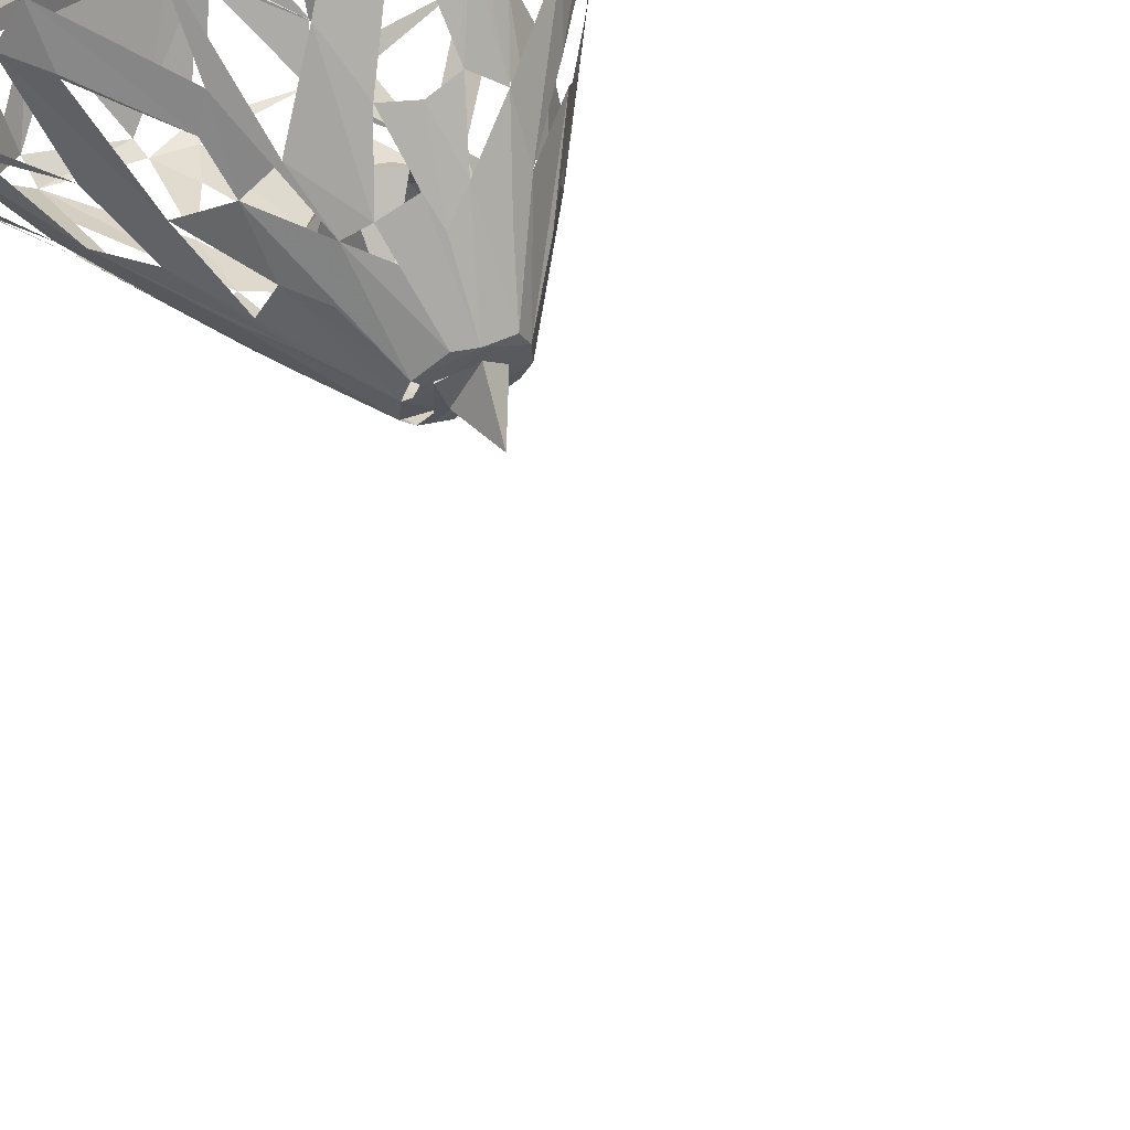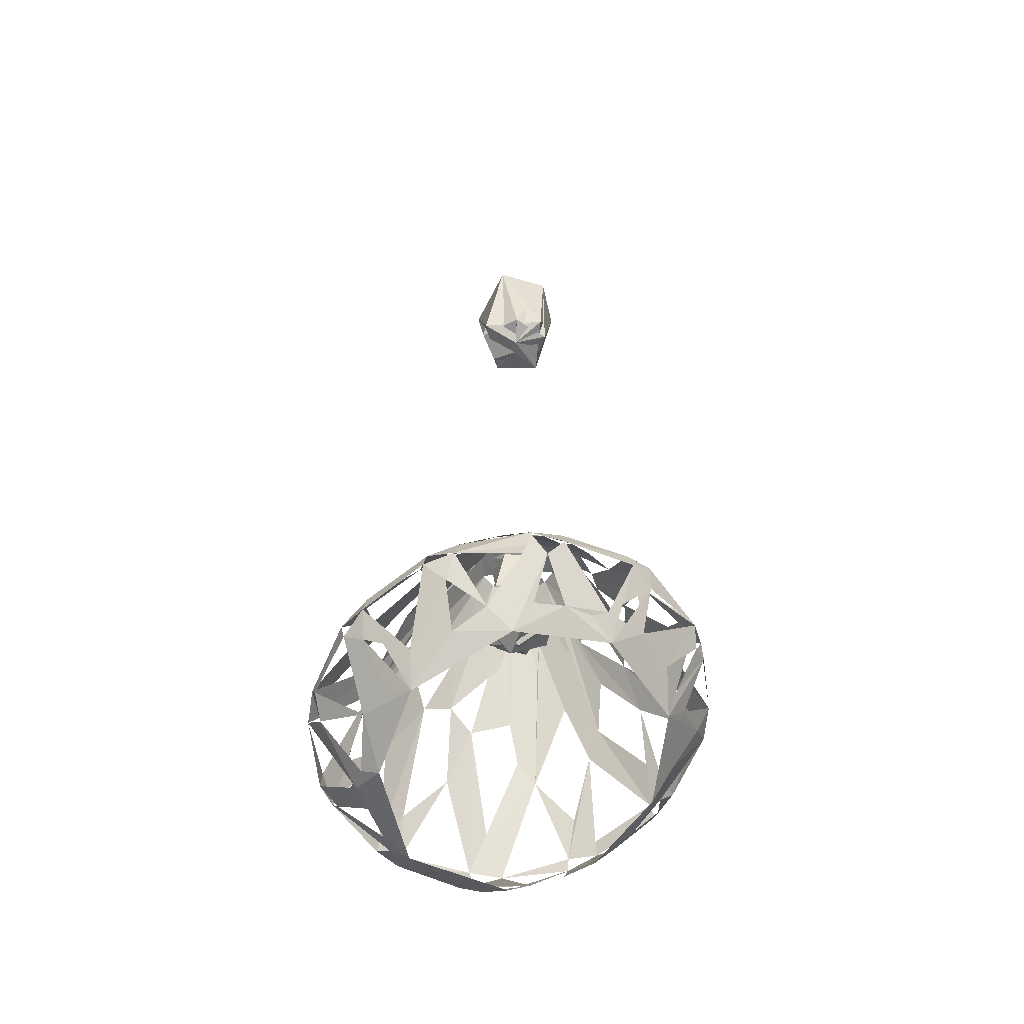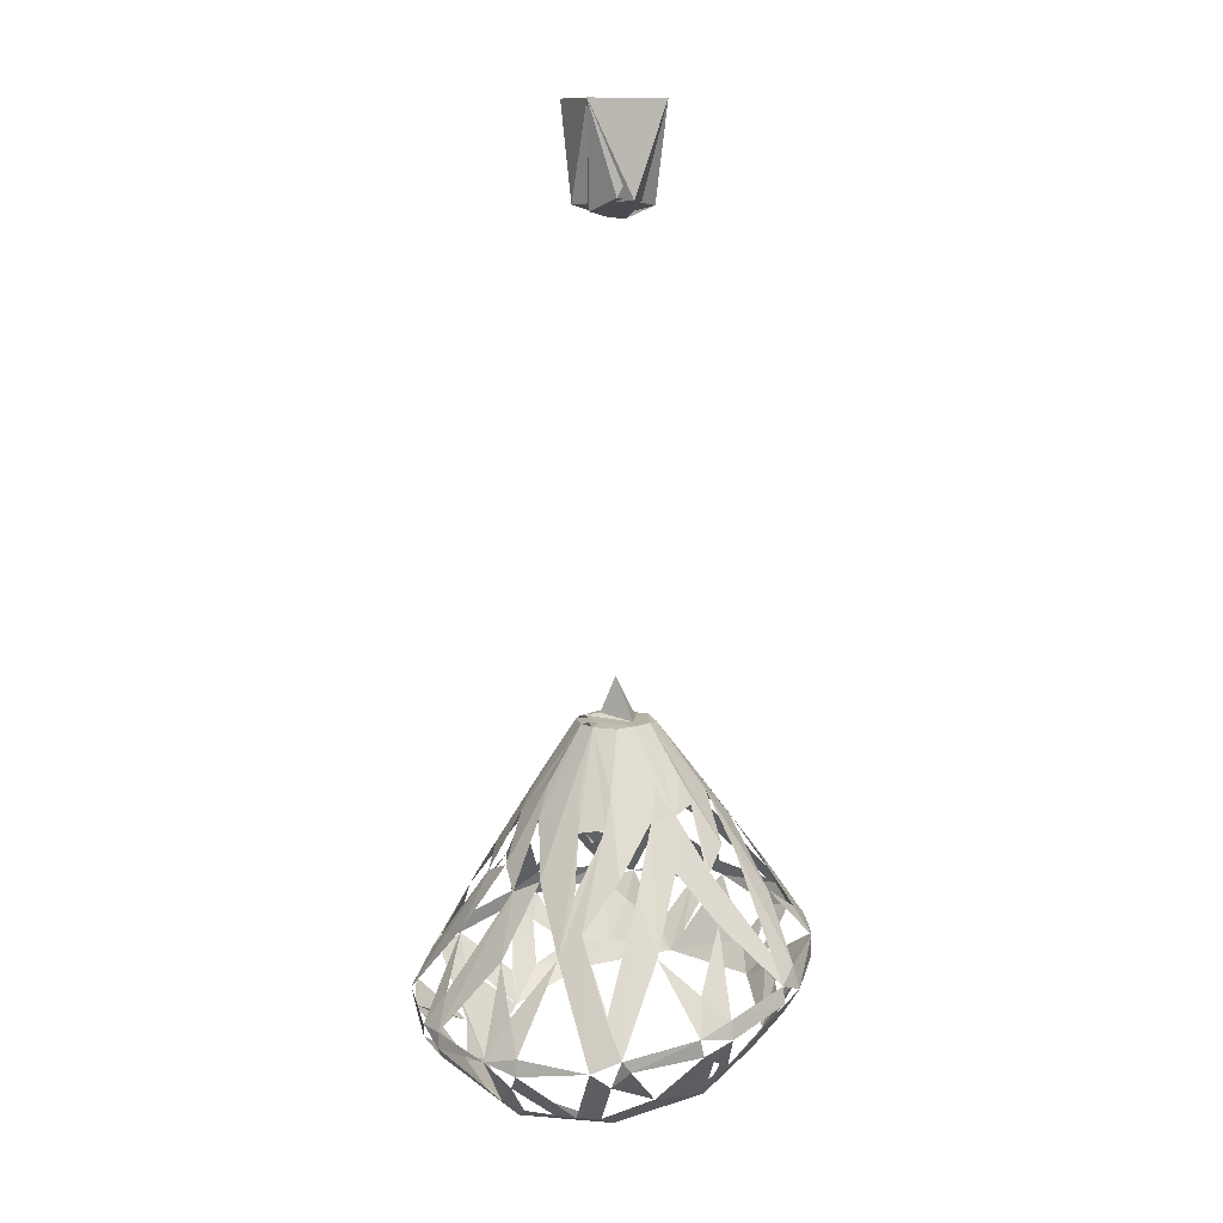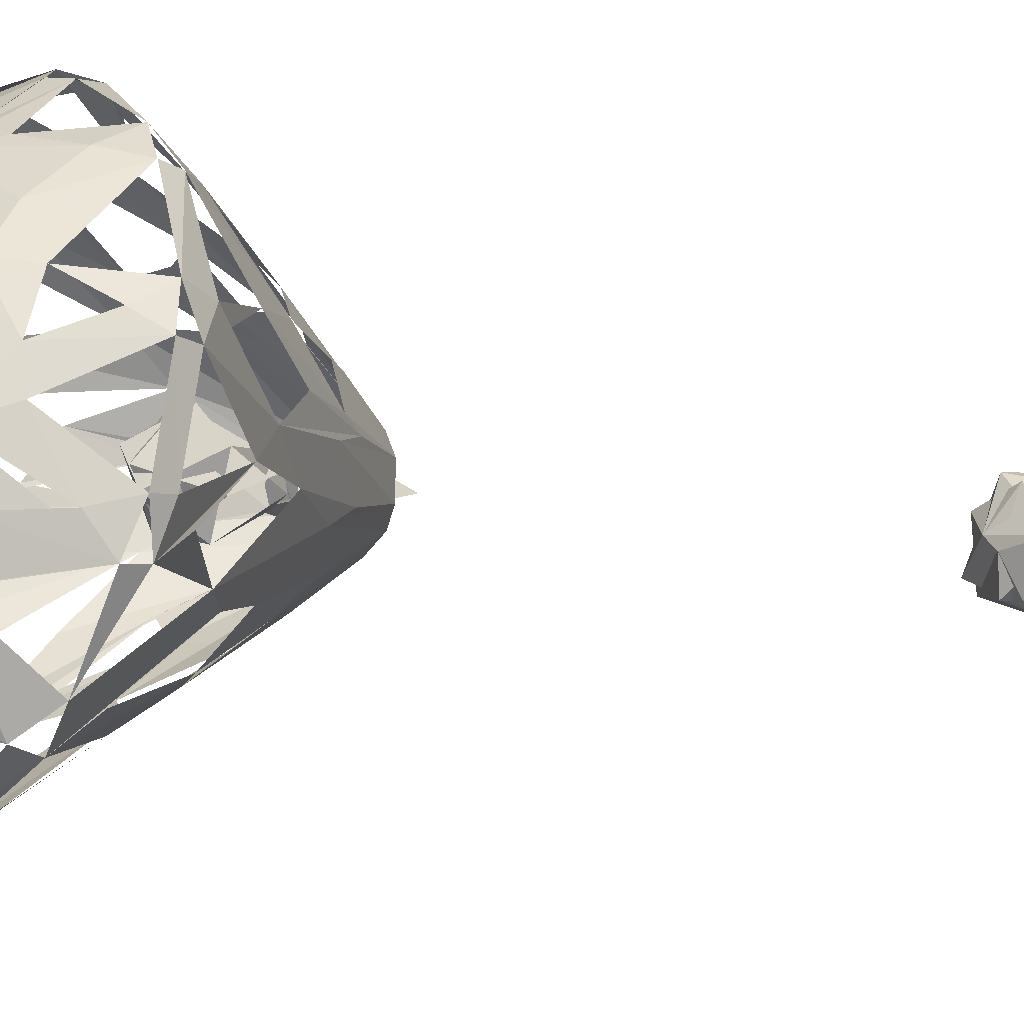
<metadata>
{"format":"obj","ext":"obj","renderer":"f3d","projection":"perspective","resolution":1024,"background":"white","views":[{"elev":68.4,"azim":153.4,"up":"+Z"},{"elev":-55.4,"azim":-54.7,"up":"+Y"},{"elev":11.6,"azim":-133.1,"up":"+Y"},{"elev":-6.0,"azim":51.0,"up":"+Z"}]}
</metadata>
<code>
v -2454 2346 1214
v -2492 2393 1213
v -2499 2436 1249
v -2472 2362 1207
v -2546 2502 1255
v -2525 2456 1234
v -2521 2436 1221
v -2511 2458 1259
v -2472 2401 1260
v -2538 2501 1266
v -2514 2379 1186
v -2459 2272 1146
v -2512 2334 1158
v -2563 2502 1244
v -2554 2455 1217
v -2540 2390 1182
v -2525 2427 1212
v -2560 2430 1201
v -2540 2266 1109
v -2563 2376 1170
v -2531 2293 1126
v -2580 2327 1143
v -2587 2388 1178
v -2578 2502 1244
v -2583 2436 1205
v -2600 2260 1106
v -2628 2267 1117
v -2628 2338 1160
v -2620 2383 1185
v -2681 2263 1145
v -2638 2357 1177
v -2621 2430 1218
v -2595 2501 1255
v -2613 2455 1231
v -2603 2426 1205
v -2645 2395 1211
v -2591 2453 1217
v -2699 2274 1162
v -2659 2385 1217
v -2688 2342 1211
v -2642 2435 1248
v -2601 2502 1268
v -2631 2459 1262
v -2668 2399 1250
v -2735 2296 1245
v -2699 2359 1267
v -2676 2394 1280
v -2644 2442 1290
v -2600 2502 1286
v -2648 2437 1270
v -2630 2463 1291
v -2665 2409 1306
v -2725 2318 1327
v -2666 2401 1320
v -2682 2367 1342
v -2630 2445 1322
v -2595 2501 1299
v -2611 2463 1323
v -2632 2419 1348
v -2674 2332 1395
v -2638 2393 1369
v -2637 2373 1387
v -2599 2448 1344
v -2615 2412 1366
v -2577 2503 1306
v -2582 2463 1338
v -2594 2419 1370
v -2598 2336 1432
v -2573 2414 1376
v -2562 2381 1400
v -2555 2450 1347
v -2564 2500 1310
v -2558 2466 1336
v -2578 2447 1351
v -2530 2416 1365
v -2515 2333 1427
v -2513 2382 1385
v -2504 2392 1369
v -2509 2417 1350
v -2545 2500 1299
v -2528 2465 1320
v -2539 2449 1343
v -2512 2446 1322
v -2444 2324 1379
v -2482 2403 1331
v -2455 2370 1329
v -2500 2444 1297
v -2539 2502 1287
v -2510 2461 1290
v -2474 2407 1301
v -2452 2376 1282
v -2442 2358 1265
v -2492 2437 1284
v -2406 2296 1245
v -2449 2220 1270
v -2432 2245 1280
v -2438 2246 1303
v -2403 2293 1305
v -2418 2279 1317
v -2411 2300 1329
v -2444 2261 1335
v -2462 2242 1337
v -2468 2263 1364
v -2501 2279 1396
v -2512 2316 1426
v -2466 2294 1388
v -2462 2318 1400
v -2520 2259 1391
v -2525 2276 1403
v -2528 2312 1428
v -2540 2325 1436
v -2549 2280 1411
v -2587 2282 1413
v -2601 2313 1431
v -2625 2320 1430
v -2624 2279 1403
v -2609 2260 1395
v -2680 2315 1399
v -2655 2270 1382
v -2686 2301 1387
v -2699 2306 1377
v -2696 2261 1336
v -2675 2244 1346
v -2674 2266 1365
v -2731 2298 1328
v -2725 2280 1316
v -2738 2294 1303
v -2708 2242 1270
v -2691 2216 1260
v -2701 2246 1306
v -2738 2281 1244
v -2725 2261 1236
v -2731 2271 1220
v -2687 2225 1209
v -2695 2226 1239
v -2686 2248 1163
v -2641 2207 1168
v -2654 2206 1183
v -2650 2197 1199
v -2703 2264 1169
v -2620 2204 1163
v -2628 2253 1115
v -2613 2237 1124
v -2572 2205 1149
v -2590 2200 1157
v -2541 2253 1108
v -2527 2239 1121
v -2570 2186 1168
v -2539 2198 1164
v -2513 2252 1116
v -2487 2207 1182
v -2499 2210 1167
v -2483 2199 1205
v -2455 2224 1208
v -2457 2243 1168
v -2458 2254 1151
v -2439 2269 1167
v -2410 2273 1217
v -2446 2226 1237
v -2417 2260 1238
v -2403 2281 1244
v -2442 2309 1381
v -2555 2503 1285
v -2556 2503 1265
v -2571 2503 1258
v -2409 2287 1218
v -2422 2315 1234
v -2679 2301 1165
v -2681 2345 1375
v -2698 2323 1379
v -2532 2352 1417
v -2463 2345 1378
v -2419 2323 1323
v -2405 2307 1303
v -2606 2334 1434
v -2614 2353 1416
v -2626 2335 1424
v -2719 2331 1307
v -2735 2308 1304
v -2731 2287 1216
v -2718 2315 1229
v -2609 2293 1126
v -2515 2264 1114
v -2461 2302 1166
v -2543 2340 1429
v -2588 2503 1276
v -2574 2503 1292
v -2557 2503 1267
v -2557 2503 1267
v -2557 2503 1267
v -2557 2503 1267
v -2557 2503 1285
v -2557 2503 1285
v -2557 2503 1285
v -2558 2476 1270
v -2569 2490 1267
v -2572 2479 1262
v -2583 2477 1270
v -2579 2490 1276
v -2579 2484 1286
v -2575 2478 1289
v -2564 2490 1283
v -2558 2478 1283
v -2581 2471 1283
v -2559 2469 1281
v -2572 2470 1263
v -2570 2468 1289
v -2571 2494 1276
v -2565 2384 1266
v -2581 2385 1287
v -2596 2411 1253
v -2594 2414 1301
v -2557 2416 1244
v -2536 2412 1285
v -2556 2407 1305
v -2570 2382 1278
v -2601 2412 1262
v -2586 2456 1274
v -2574 2403 1245
v -2538 2411 1263
v -2555 2457 1280
v -2560 2402 1304
v -2588 2413 1306
v -2577 2461 1264
v -2582 2458 1287
v -2557 2456 1269
v -2560 2455 1287
v -2566 2460 1263
v -2573 2455 1291
v -2567 2908 1272
v -2557 2918 1242
v -2607 2922 1261
v -2584 2999 1233
v -2598 2924 1251
v -2571 2913 1247
v -2577 2907 1280
v -2615 2999 1289
v -2595 2917 1295
v -2577 2920 1314
v -2577 2999 1319
v -2559 2918 1308
v -2534 2913 1278
v -2534 2999 1301
v -2535 2921 1275
v -2536 2999 1249
v -2575 2503 1252
v -2555 2503 1293
v -2554 2461 1267
v -2588 2460 1265
v -2590 2503 1277
v -2577 2503 1293
v -2568 2461 1296
v -2571 2491 1276
v -2559 2507 1269
v -2571 2538 1276
v -2552 2505 1258
v -2557 2497 1298
v -2585 2501 1300
v -2546 2496 1269
v -2570 2497 1250
v -2593 2497 1266
v -2571 2499 1276
v -2571 2999 1276
f 1 2 3
f 1 4 2
f 1 9 3
f 2 1 3
f 2 4 1
f 2 6 7
f 2 11 17
f 2 17 11
f 5 2 3
f 5 3 10
f 5 6 2
f 5 6 17
f 5 14 164
f 5 17 14
f 5 164 14
f 6 2 7
f 6 3 2
f 6 5 3
f 6 5 15
f 6 15 17
f 6 17 7
f 7 2 17
f 8 1 3
f 8 3 5
f 8 3 9
f 8 5 10
f 8 9 1
f 8 9 3
f 8 9 93
f 8 10 3
f 8 10 93
f 8 93 9
f 8 93 10
f 9 8 3
f 9 91 93
f 10 88 93
f 11 12 184
f 11 13 12
f 11 184 12
f 12 1 4
f 12 1 157
f 12 4 1
f 12 4 184
f 12 13 11
f 12 150 156
f 12 156 150
f 12 157 1
f 12 184 4
f 13 16 11
f 14 17 16
f 15 5 14
f 15 14 16
f 15 16 17
f 15 16 18
f 16 13 11
f 16 15 18
f 16 20 18
f 17 2 7
f 17 6 7
f 18 14 15
f 18 14 24
f 18 15 14
f 18 20 16
f 18 23 25
f 18 24 25
f 19 20 21
f 19 21 20
f 19 22 20
f 19 183 146
f 21 19 183
f 21 183 19
f 22 19 20
f 22 20 23
f 22 23 20
f 23 25 28
f 24 14 18
f 24 18 25
f 24 25 37
f 24 37 25
f 25 23 18
f 25 23 35
f 25 24 37
f 25 35 24
f 26 22 182
f 26 27 28
f 26 27 142
f 26 28 182
f 26 142 27
f 26 143 144
f 26 144 143
f 26 146 19
f 26 182 22
f 27 182 28
f 28 29 32
f 28 29 35
f 28 30 31
f 28 31 32
f 28 32 29
f 28 35 29
f 30 137 136
f 30 142 27
f 31 28 32
f 31 30 28
f 32 24 35
f 32 31 36
f 32 34 31
f 32 35 24
f 32 36 34
f 33 24 32
f 33 24 165
f 33 32 34
f 33 36 41
f 33 41 36
f 33 42 165
f 33 165 24
f 34 24 33
f 34 32 24
f 34 32 31
f 34 33 36
f 34 36 32
f 35 23 28
f 35 28 25
f 36 31 32
f 36 33 34
f 37 24 35
f 37 35 25
f 38 30 31
f 38 31 30
f 38 31 168
f 38 39 168
f 38 40 39
f 38 140 180
f 38 168 31
f 38 168 39
f 38 180 140
f 40 38 39
f 40 39 41
f 40 41 39
f 41 40 44
f 41 44 40
f 41 44 50
f 41 50 43
f 41 50 44
f 42 33 41
f 42 33 165
f 42 41 33
f 42 41 43
f 42 43 41
f 42 186 165
f 43 50 41
f 43 51 50
f 45 46 181
f 45 127 131
f 45 131 127
f 45 181 46
f 46 47 48
f 46 47 50
f 46 50 47
f 47 46 48
f 47 46 178
f 47 178 46
f 48 47 52
f 48 52 47
f 48 52 51
f 49 50 51
f 49 52 51
f 49 56 52
f 50 42 43
f 50 44 46
f 50 46 44
f 50 48 51
f 50 49 42
f 51 42 49
f 51 43 42
f 51 48 50
f 51 52 48
f 52 49 51
f 53 54 178
f 53 55 54
f 53 125 179
f 53 170 125
f 53 178 54
f 55 53 54
f 55 54 56
f 55 56 54
f 55 169 170
f 55 170 169
f 56 49 52
f 56 49 57
f 56 55 59
f 56 57 49
f 56 57 58
f 56 58 59
f 56 59 55
f 56 59 58
f 57 56 58
f 57 59 58
f 57 59 63
f 57 63 59
f 57 65 49
f 59 57 58
f 60 61 169
f 60 62 59
f 60 169 61
f 61 59 60
f 61 60 59
f 62 59 64
f 62 60 59
f 62 64 59
f 63 64 67
f 63 65 57
f 63 65 66
f 64 62 177
f 64 176 177
f 64 177 62
f 64 177 176
f 65 42 49
f 65 57 49
f 65 63 57
f 65 63 66
f 65 72 80
f 65 74 66
f 65 80 163
f 65 163 187
f 65 186 42
f 66 63 67
f 66 64 63
f 66 67 64
f 66 67 74
f 66 74 67
f 67 69 74
f 67 74 69
f 68 69 176
f 68 70 69
f 68 111 175
f 68 176 69
f 70 68 69
f 70 69 71
f 70 71 69
f 70 71 75
f 70 185 111
f 71 70 75
f 71 75 82
f 72 71 73
f 72 71 74
f 72 73 71
f 72 74 71
f 72 80 82
f 73 82 72
f 74 65 66
f 74 65 72
f 74 72 65
f 75 77 82
f 76 70 111
f 76 77 75
f 76 77 171
f 76 107 105
f 76 111 185
f 76 185 70
f 77 76 75
f 77 76 171
f 77 78 79
f 77 79 75
f 78 77 107
f 78 107 77
f 79 77 75
f 79 78 77
f 79 83 85
f 79 85 83
f 80 72 82
f 80 79 82
f 80 79 83
f 80 81 83
f 80 82 79
f 80 83 79
f 80 83 81
f 81 80 83
f 82 73 72
f 82 75 71
f 82 77 75
f 83 88 80
f 84 78 107
f 84 85 86
f 84 85 172
f 84 86 85
f 84 162 100
f 84 172 85
f 86 87 85
f 86 90 87
f 86 173 174
f 87 86 85
f 87 89 90
f 87 90 89
f 88 10 164
f 88 83 80
f 88 83 87
f 88 87 83
f 88 87 89
f 88 89 87
f 88 164 163
f 89 88 93
f 89 91 88
f 90 86 87
f 90 89 91
f 90 91 89
f 91 9 93
f 91 92 9
f 91 92 174
f 91 93 88
f 91 174 92
f 92 91 9
f 92 94 166
f 92 166 94
f 93 88 10
f 93 91 89
f 94 98 161
f 94 161 166
f 95 96 97
f 95 97 102
f 96 95 98
f 96 95 160
f 96 98 97
f 97 101 102
f 98 95 97
f 98 97 99
f 98 99 97
f 98 99 100
f 98 100 99
f 98 174 94
f 100 84 173
f 100 99 101
f 100 101 99
f 100 173 84
f 101 97 102
f 101 102 103
f 101 103 162
f 102 97 95
f 102 101 103
f 102 103 108
f 103 101 162
f 103 102 108
f 103 106 162
f 104 105 108
f 104 106 108
f 104 107 106
f 104 108 105
f 104 108 106
f 105 107 76
f 105 108 109
f 105 109 108
f 105 110 109
f 106 103 108
f 106 107 104
f 107 106 162
f 108 103 106
f 108 109 112
f 108 112 113
f 108 113 111
f 109 108 112
f 110 76 105
f 110 105 76
f 110 105 109
f 110 112 111
f 111 68 185
f 111 112 108
f 111 112 110
f 111 185 175
f 113 108 117
f 113 112 111
f 113 114 115
f 113 116 117
f 113 117 108
f 113 117 114
f 113 117 116
f 114 111 175
f 114 117 113
f 115 114 113
f 115 114 116
f 115 114 175
f 115 118 177
f 115 175 114
f 115 175 118
f 116 114 115
f 116 118 119
f 116 119 123
f 116 123 117
f 117 115 116
f 117 116 115
f 117 118 116
f 117 119 118
f 117 123 119
f 118 60 177
f 118 119 120
f 118 120 119
f 118 175 177
f 118 177 60
f 120 121 170
f 120 123 121
f 120 124 123
f 120 125 121
f 120 170 125
f 121 123 124
f 122 123 121
f 122 130 123
f 123 119 124
f 123 122 121
f 123 124 119
f 124 120 121
f 125 122 126
f 125 126 122
f 125 126 127
f 125 127 126
f 125 170 53
f 126 129 130
f 127 45 179
f 127 126 130
f 127 130 129
f 127 179 45
f 128 126 127
f 128 127 129
f 128 129 126
f 128 129 131
f 128 135 129
f 129 123 130
f 129 128 131
f 129 132 135
f 129 134 132
f 129 134 139
f 130 122 123
f 130 123 129
f 131 128 132
f 131 132 128
f 131 132 133
f 132 129 135
f 133 132 131
f 134 129 132
f 134 129 139
f 134 132 133
f 134 133 132
f 135 128 129
f 136 38 140
f 136 134 140
f 136 140 38
f 137 138 136
f 137 139 138
f 137 142 141
f 138 30 136
f 138 134 139
f 138 137 30
f 138 143 137
f 138 148 141
f 139 134 138
f 139 137 148
f 139 148 138
f 140 134 136
f 142 30 27
f 143 138 141
f 143 141 142
f 143 142 137
f 143 145 148
f 143 148 144
f 144 145 143
f 144 146 147
f 144 147 146
f 145 137 141
f 145 141 148
f 145 144 148
f 146 26 19
f 147 148 144
f 147 149 148
f 147 152 150
f 148 137 145
f 148 147 144
f 148 149 147
f 149 148 152
f 149 151 148
f 149 152 147
f 150 12 183
f 150 152 151
f 150 183 12
f 151 147 150
f 151 149 147
f 151 152 156
f 151 154 153
f 152 151 156
f 153 95 158
f 153 148 151
f 153 151 152
f 153 152 148
f 153 154 151
f 153 154 158
f 153 158 95
f 154 153 158
f 154 155 156
f 154 156 155
f 154 156 157
f 154 157 156
f 156 151 155
f 156 155 151
f 157 158 166
f 158 95 159
f 158 159 95
f 158 160 159
f 160 95 96
f 160 158 159
f 160 161 158
f 161 94 166
f 161 96 160
f 161 98 94
f 161 160 96
f 161 160 158
f 162 84 100
f 162 106 103
f 162 106 107
f 163 72 65
f 163 80 72
f 163 164 88
f 163 193 192
f 164 10 88
f 164 14 165
f 164 165 14
f 165 186 42
f 166 158 157
f 167 1 166
f 167 92 166
f 167 166 1
f 167 166 92
f 169 60 170
f 169 170 60
f 170 60 118
f 170 118 60
f 170 121 125
f 171 70 76
f 171 76 70
f 172 78 84
f 172 84 107
f 172 107 78
f 173 86 174
f 173 91 174
f 173 174 100
f 174 91 173
f 174 98 94
f 174 173 100
f 175 111 114
f 175 176 177
f 175 177 176
f 175 185 68
f 176 68 175
f 176 175 68
f 177 175 115
f 178 46 179
f 178 53 179
f 178 179 46
f 178 179 53
f 179 125 53
f 180 40 181
f 180 45 131
f 180 131 45
f 180 133 140
f 180 140 133
f 181 40 180
f 181 45 180
f 181 180 45
f 182 27 26
f 183 13 21
f 183 19 146
f 183 21 13
f 186 49 42
f 186 65 49
f 187 65 186
f 187 163 65
f 187 186 65
f 188 164 189
f 188 189 190
f 188 190 191
f 188 191 164
f 189 164 190
f 190 164 191
f 192 193 194
f 192 194 163
f 193 163 194
f 195 196 202
f 195 197 196
f 195 205 206
f 196 198 199
f 196 199 208
f 197 198 196
f 198 200 199
f 198 204 201
f 198 206 204
f 200 198 201
f 200 201 202
f 200 202 199
f 201 203 202
f 201 205 203
f 202 196 208
f 202 208 199
f 203 195 202
f 205 195 203
f 206 197 195
f 206 198 197
f 207 201 204
f 207 205 201
f 209 215 210
f 210 211 209
f 210 212 211
f 211 212 224
f 211 213 209
f 212 225 224
f 213 214 209
f 214 215 209
f 214 226 227
f 215 212 210
f 217 216 219
f 219 216 220
f 220 216 222
f 220 222 221
f 221 222 223
f 222 216 223
f 223 216 217
f 223 217 218
f 224 226 213
f 230 231 242
f 230 236 231
f 231 233 245
f 231 236 232
f 232 233 231
f 232 239 237
f 233 232 237
f 233 234 235
f 233 237 234
f 234 238 235
f 235 238 230
f 236 230 242
f 236 239 232
f 236 242 239
f 237 238 234
f 237 240 238
f 238 236 230
f 238 241 236
f 239 240 237
f 239 242 243
f 239 243 240
f 240 241 238
f 240 243 241
f 241 230 236
f 241 244 230
f 242 231 245
f 242 245 243
f 243 244 241
f 243 245 244
f 244 235 230
f 245 233 235
f 245 235 244
f 246 247 248
f 246 249 250
f 246 250 247
f 246 250 256
f 247 246 256
f 247 250 246
f 247 251 250
f 247 252 248
f 247 256 254
f 248 249 246
f 248 252 253
f 249 248 253
f 249 252 251
f 250 249 251
f 250 251 247
f 250 251 255
f 251 247 254
f 251 252 247
f 251 254 255
f 252 249 253
f 254 250 255
f 256 250 254
f 257 259 260
f 257 260 259
f 261 257 258
f 261 258 257

</code>
